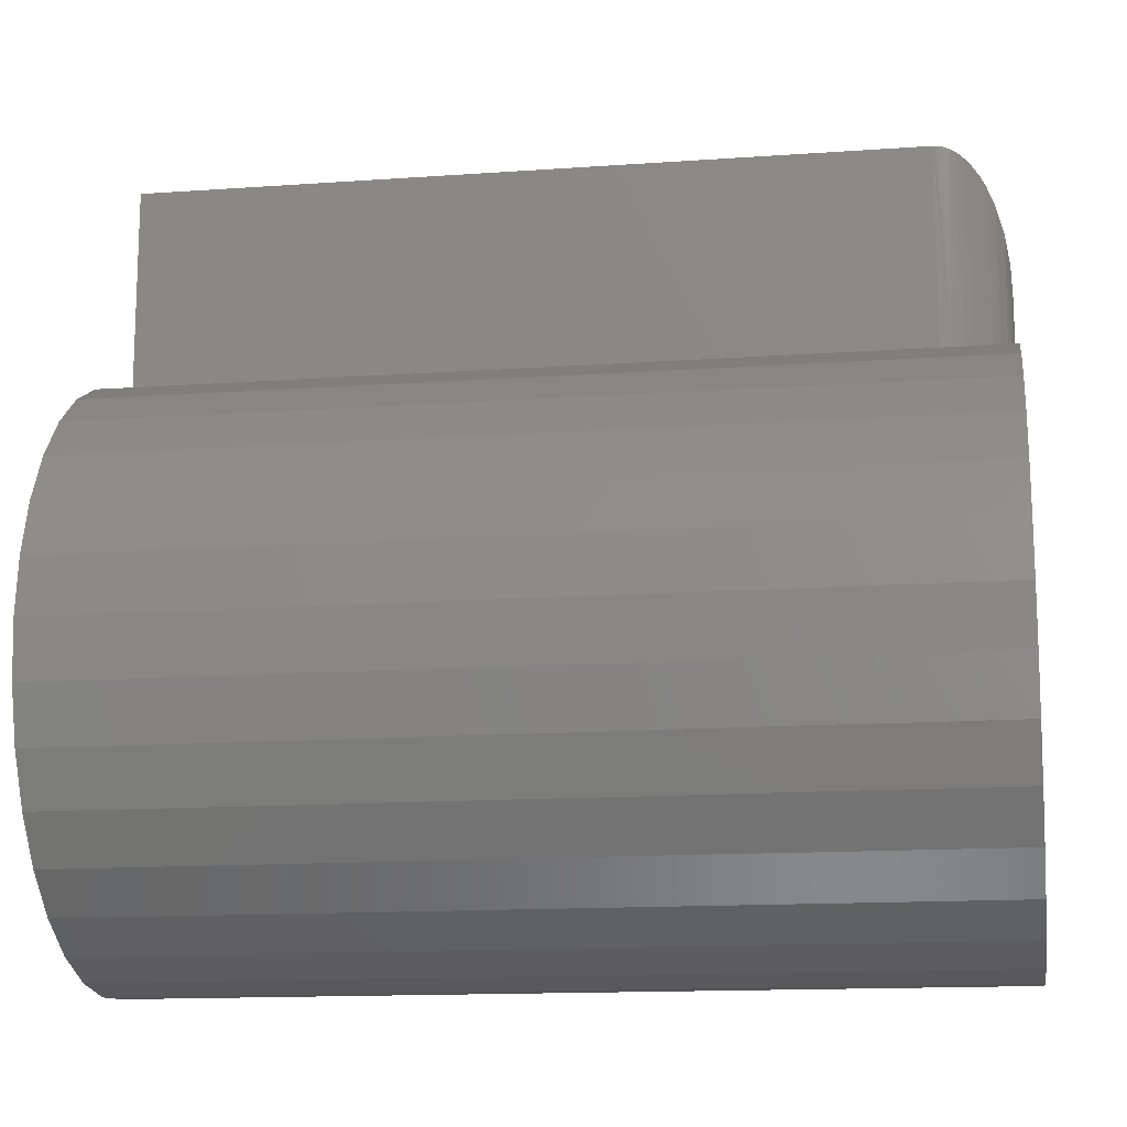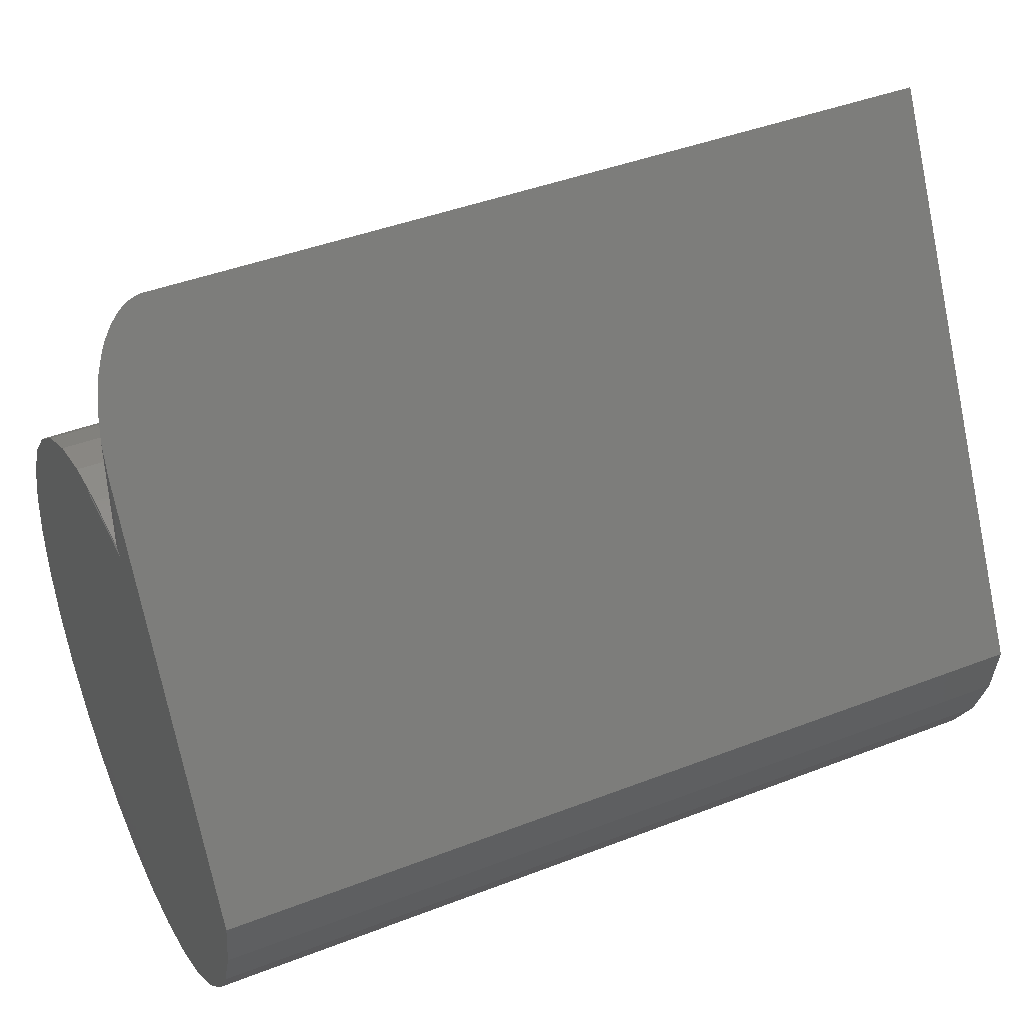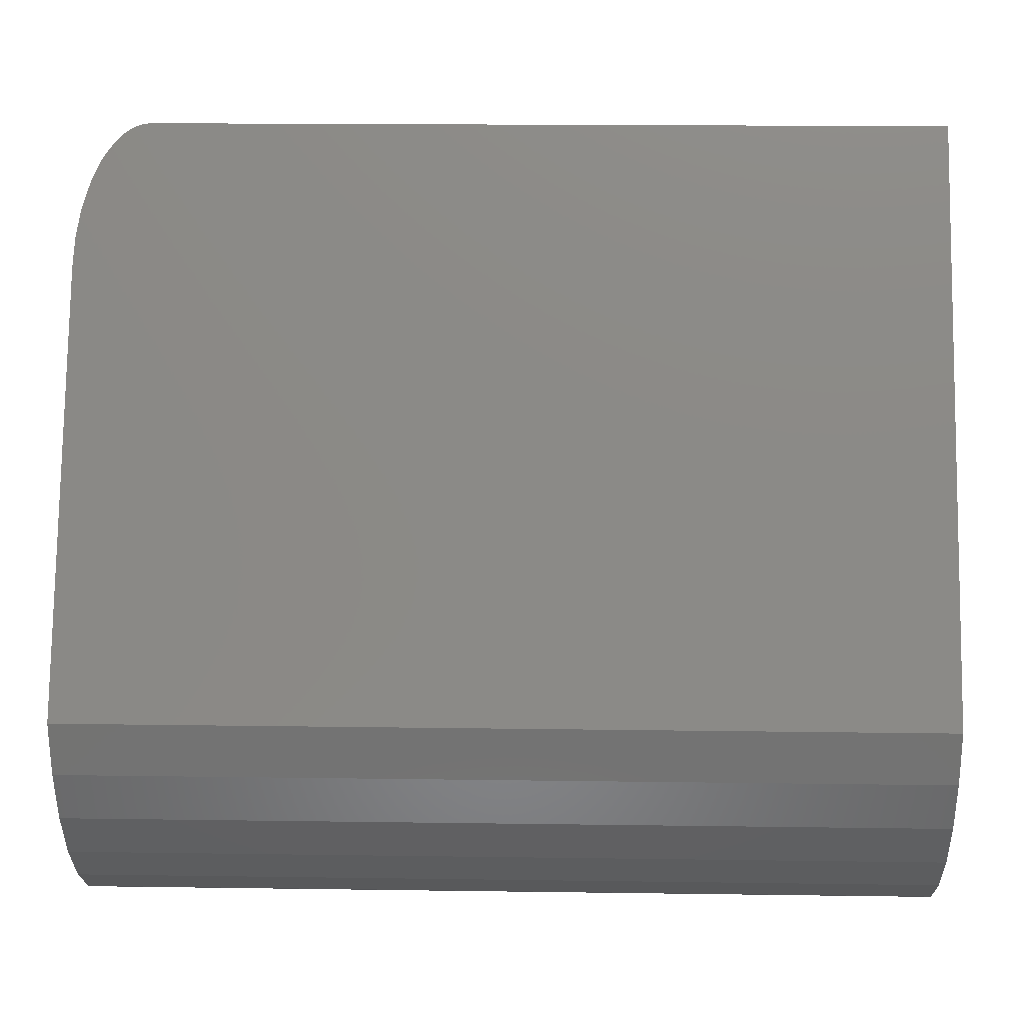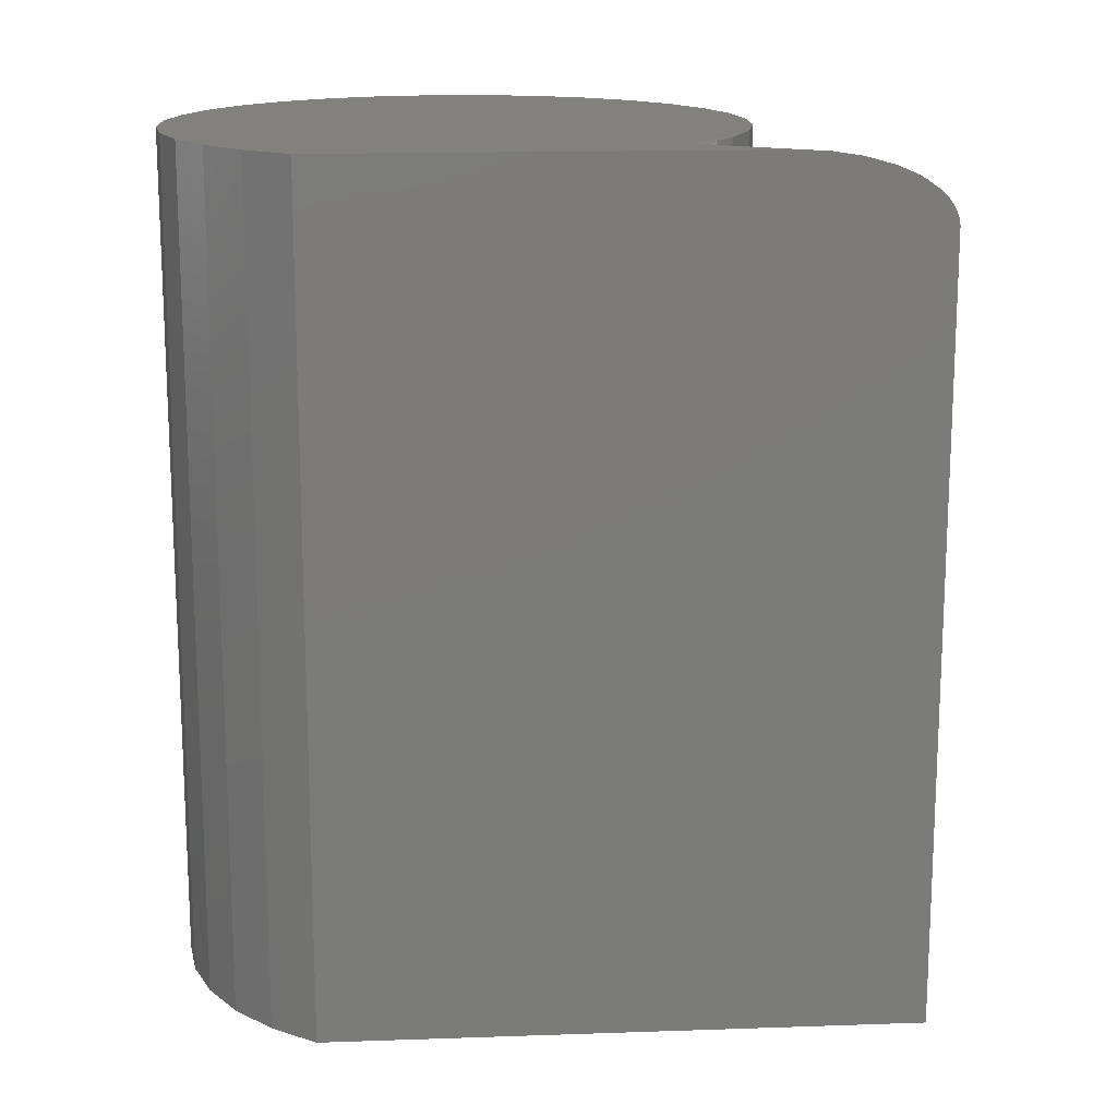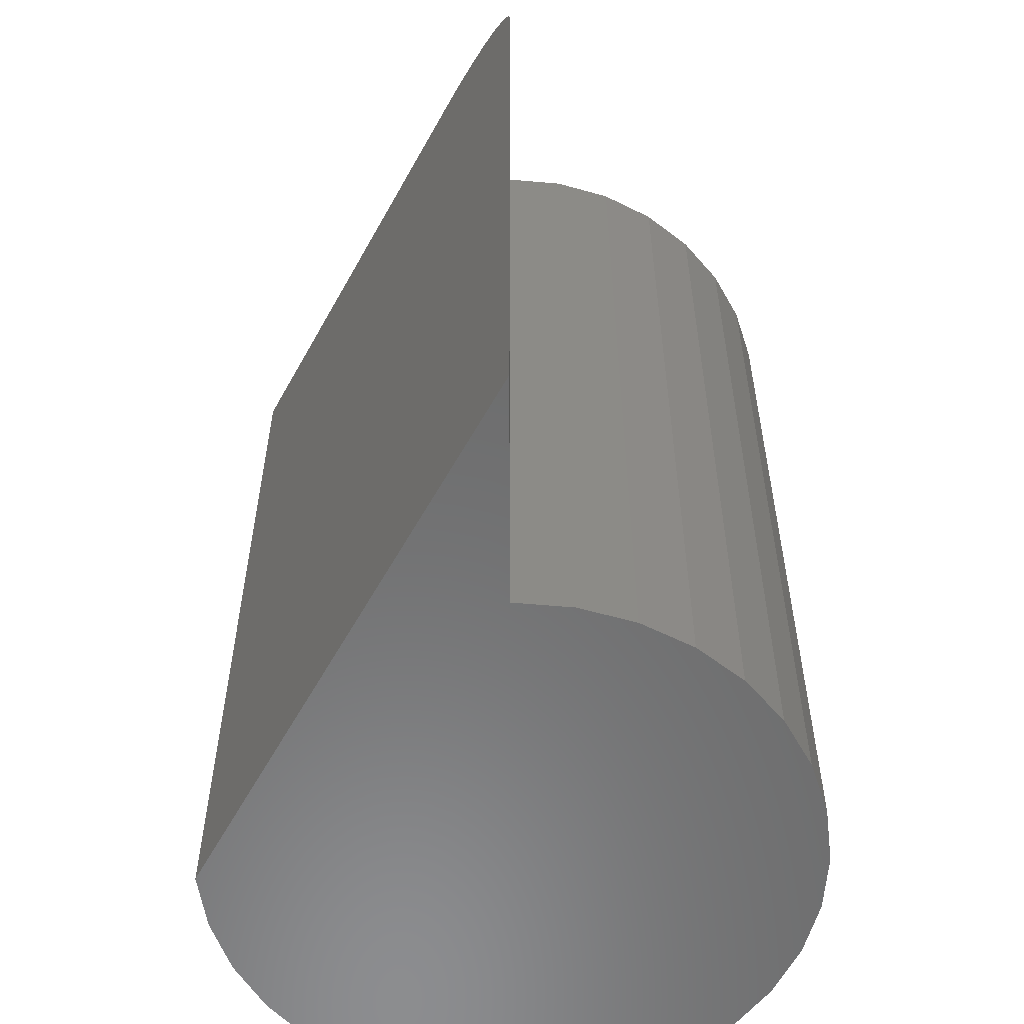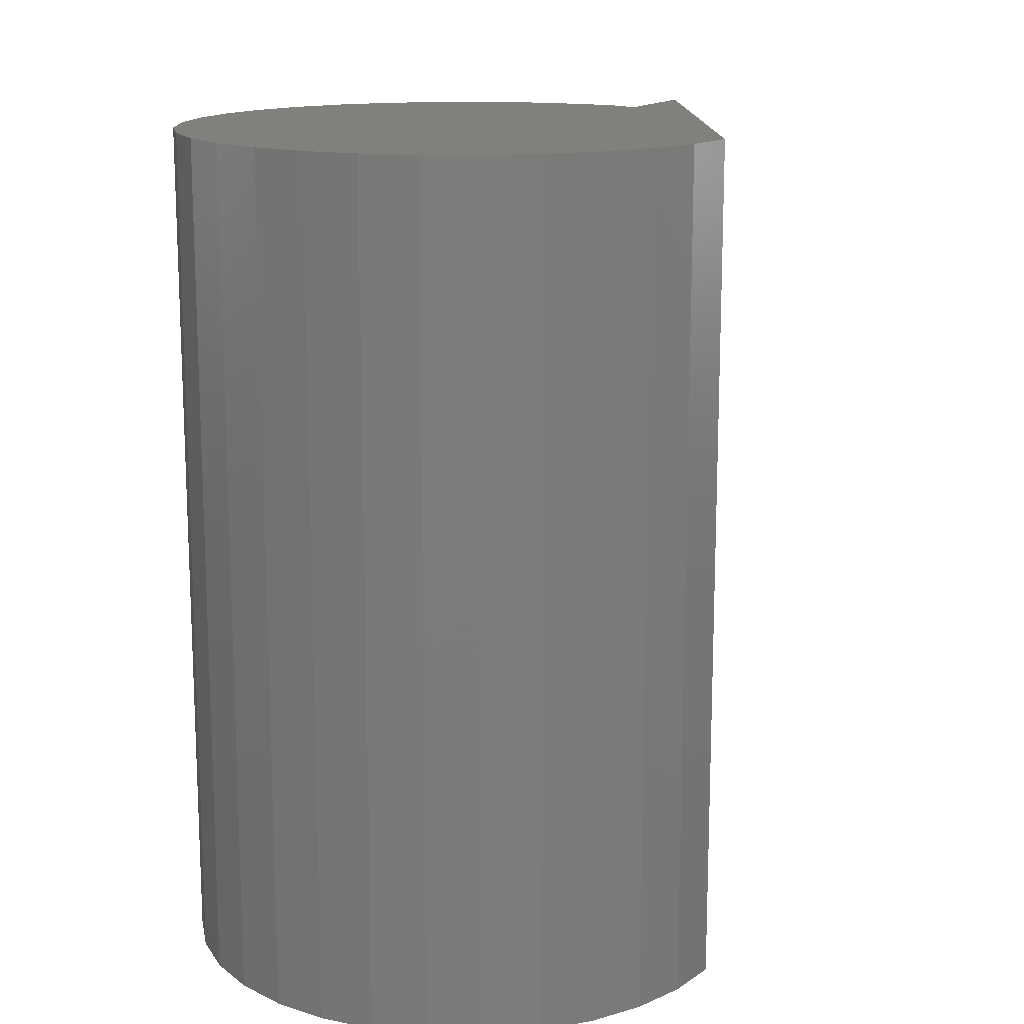
<metadata>
{"format":"stl","ext":"stl","renderer":"f3d","projection":"perspective","resolution":1024,"background":"white","views":[{"elev":-14.4,"azim":-81.2,"up":"+Y"},{"elev":42.3,"azim":65.1,"up":"+Y"},{"elev":16.4,"azim":91.7,"up":"+Y"},{"elev":15.8,"azim":114.5,"up":"+Z"},{"elev":32.2,"azim":-180.0,"up":"+Y"},{"elev":14.7,"azim":26.7,"up":"+Z"}]}
</metadata>
<code>
# stl→obj: 76 verts, 148 faces
v 0.02601 0.2641 0.7382
v 0.03151 0.2635 0.75
v 0.03439 0.2631 0.7433
v 0.04352 0.2616 0.747
v 0.05306 0.2597 0.7493
v -2.732e-17 0.2656 0.75
v 0.01846 0.2648 0.7318
v 0.01204 0.2653 0.7244
v 0.00688 0.2655 0.716
v 0.00308 0.2656 0.7069
v 0.0007727 0.2656 0.6973
v -0.04893 0.2612 0
v -0.04893 0.2612 0.75
v 0 0.2656 0.6875
v 0 0.2656 0
v 0.2512 -0.001645 0
v 0.2512 -0.001645 0.75
v 0.2438 -0.0502 0
v 0.2438 -0.0502 0.75
v 0.2271 -0.0964 0
v 0.2271 -0.0964 0.75
v 0.2018 -0.1385 0
v 0.2018 -0.1385 0.75
v 0.1688 -0.1749 0
v 0.1688 -0.1749 0.75
v 0.1294 -0.2043 0
v 0.1294 -0.2043 0.75
v 0.0851 -0.2255 0
v 0.0851 -0.2255 0.75
v 0.03753 -0.2378 0
v 0.03753 -0.2378 0.75
v -0.01151 -0.2407 0
v -0.01151 -0.2407 0.75
v -0.06019 -0.234 0
v -0.06019 -0.234 0.75
v -0.1067 -0.218 0
v -0.1067 -0.218 0.75
v -0.1492 -0.1934 0
v -0.1492 -0.1934 0.75
v -0.1861 -0.1611 0
v -0.1861 -0.1611 0.75
v -0.2161 -0.1222 0
v -0.2161 -0.1222 0.75
v -0.2381 -0.07821 0
v -0.2381 -0.07821 0.75
v -0.2511 -0.03084 0
v -0.2511 -0.03084 0.75
v -0.2548 0.01815 0
v -0.2548 0.01815 0.75
v -0.2489 0.06693 0
v -0.2489 0.06693 0.75
v -0.2337 0.1136 0
v -0.2337 0.1136 0.75
v -0.2098 0.1566 0
v -0.2098 0.1566 0.75
v -0.1781 0.194 0
v -0.1781 0.194 0.75
v -0.1397 0.2247 0
v -0.1397 0.2247 0.75
v -0.09607 0.2474 0
v -0.09607 0.2474 0.75
v 0.0625 0.2574 0.75
v 0.0625 0.3437 0.75
v 0 0.4581 0
v 0 0.4581 0.6875
v 6.235e-05 0.4579 0.6903
v 0.0005497 0.4571 0.6958
v 0.001474 0.4554 0.701
v 0.002852 0.4528 0.7062
v 0.004656 0.4495 0.7112
v 0.008149 0.4431 0.7184
v 0.01341 0.4335 0.7262
v 0.0172 0.4266 0.7306
v 0.02513 0.4121 0.7376
v 0.03732 0.3898 0.7447
v 0.04986 0.3668 0.7487
f 1 2 3
f 4 3 2
f 2 5 4
f 6 2 1
f 6 1 7
f 6 7 8
f 6 8 9
f 6 9 10
f 6 10 11
f 12 13 6
f 12 6 11
f 12 11 14
f 12 14 15
f 16 17 18
f 18 17 19
f 18 19 20
f 20 19 21
f 20 21 22
f 22 21 23
f 22 23 24
f 24 23 25
f 24 25 26
f 26 25 27
f 26 27 28
f 28 27 29
f 28 29 30
f 30 29 31
f 30 31 32
f 32 31 33
f 32 33 34
f 34 33 35
f 34 35 36
f 36 35 37
f 36 37 38
f 38 37 39
f 38 39 40
f 40 39 41
f 40 41 42
f 42 41 43
f 42 43 44
f 44 43 45
f 44 45 46
f 46 45 47
f 46 47 48
f 48 47 49
f 48 49 50
f 50 49 51
f 50 51 52
f 52 51 53
f 52 53 54
f 54 53 55
f 54 55 56
f 56 55 57
f 56 57 58
f 58 57 59
f 58 59 60
f 60 59 61
f 60 61 12
f 12 61 13
f 13 5 2
f 62 13 61
f 5 13 62
f 29 35 31
f 35 33 31
f 6 13 2
f 17 63 62
f 17 62 61
f 17 61 59
f 17 59 57
f 17 57 55
f 17 55 53
f 17 53 51
f 17 51 49
f 17 49 47
f 17 47 19
f 19 47 21
f 21 47 45
f 21 45 23
f 23 45 43
f 23 43 25
f 25 43 41
f 25 41 27
f 27 41 39
f 27 39 29
f 29 39 37
f 29 37 35
f 15 14 64
f 64 14 65
f 17 16 64
f 17 64 65
f 17 65 66
f 17 66 67
f 17 67 68
f 17 68 69
f 17 69 70
f 17 70 71
f 17 71 72
f 17 72 73
f 17 73 74
f 17 74 75
f 17 75 76
f 17 76 63
f 65 11 66
f 65 14 11
f 63 5 62
f 63 76 5
f 4 5 76
f 76 75 4
f 4 75 3
f 1 3 75
f 75 74 1
f 7 1 74
f 74 73 7
f 8 7 73
f 8 73 72
f 8 72 71
f 8 71 9
f 9 71 70
f 9 70 10
f 10 70 69
f 10 69 68
f 10 68 11
f 68 67 11
f 11 67 66
f 30 34 28
f 30 32 34
f 16 18 46
f 16 46 48
f 16 48 50
f 16 50 52
f 16 52 54
f 16 54 56
f 16 56 58
f 16 58 60
f 16 60 12
f 16 12 15
f 16 15 64
f 34 36 28
f 28 36 38
f 28 38 26
f 26 38 40
f 26 40 24
f 24 40 42
f 24 42 22
f 22 42 44
f 22 44 20
f 20 44 46
f 20 46 18

</code>
